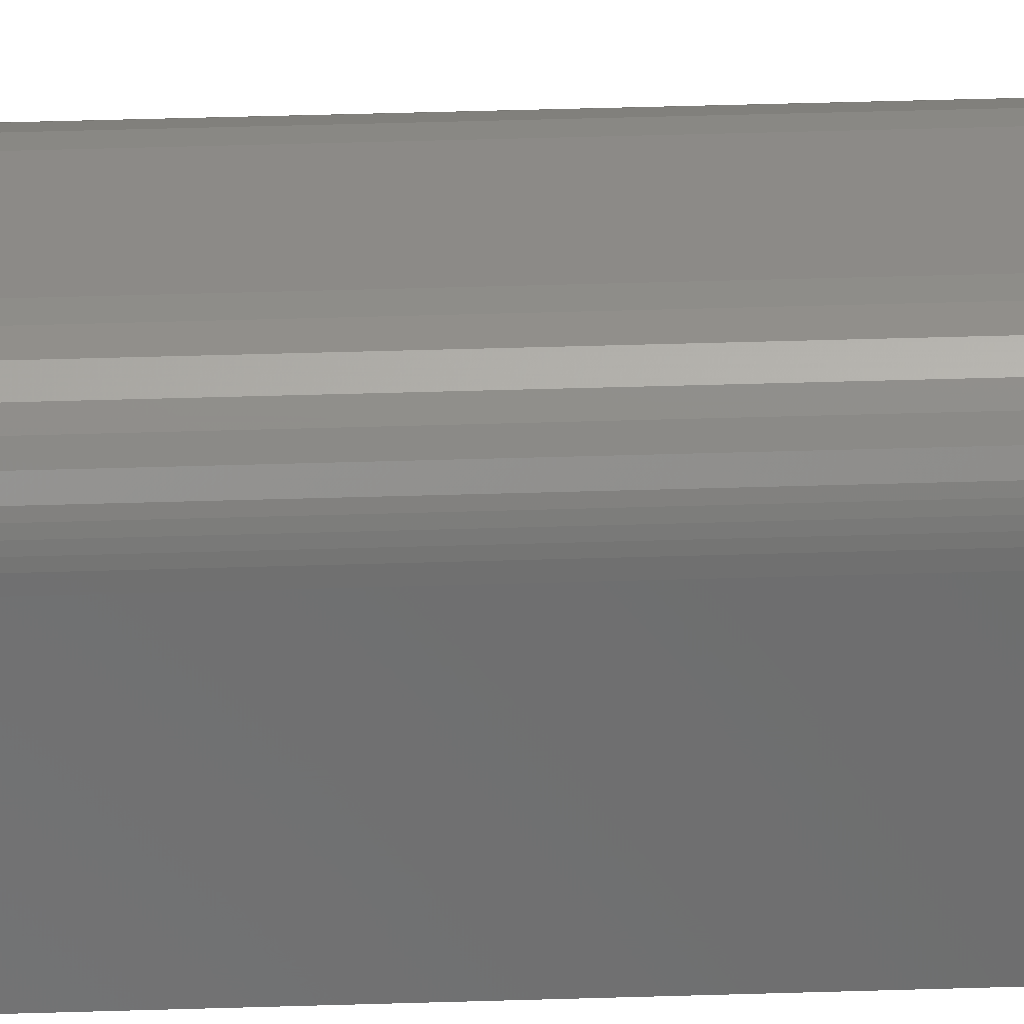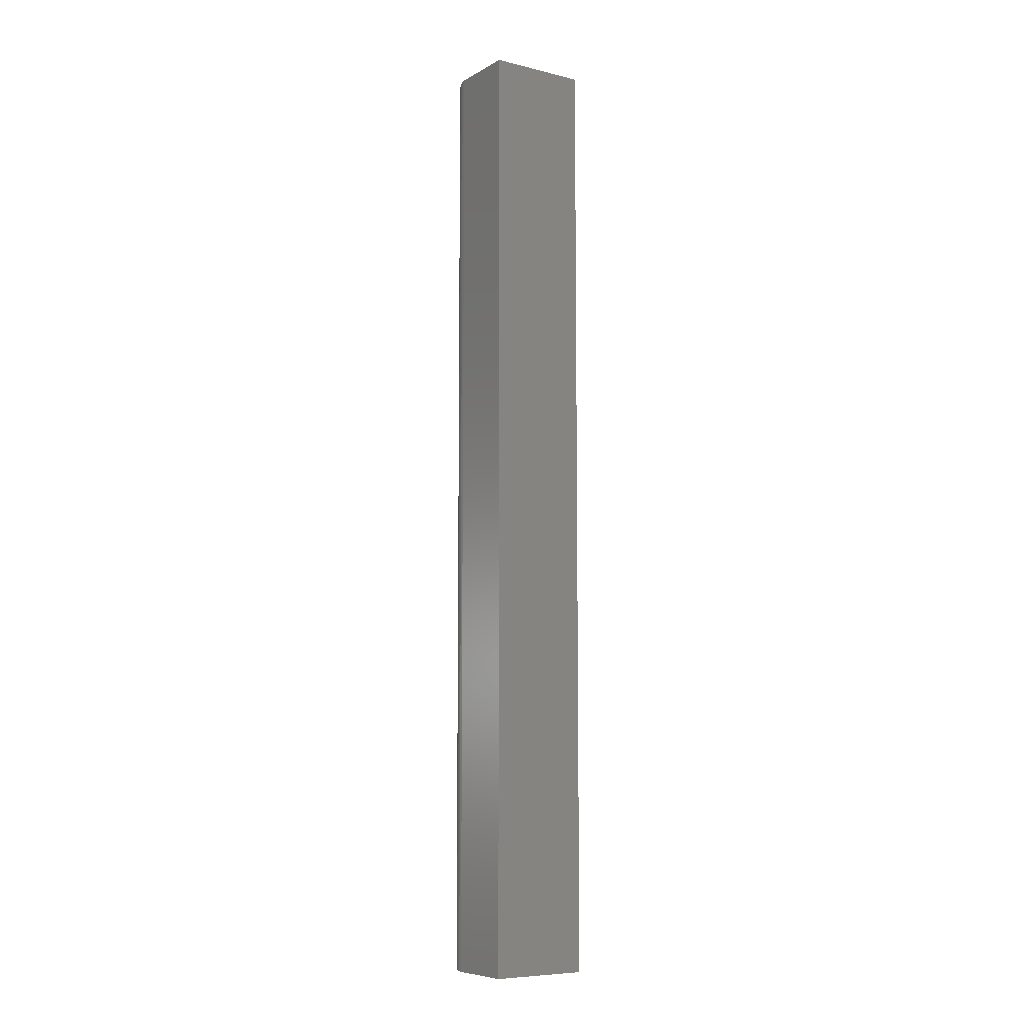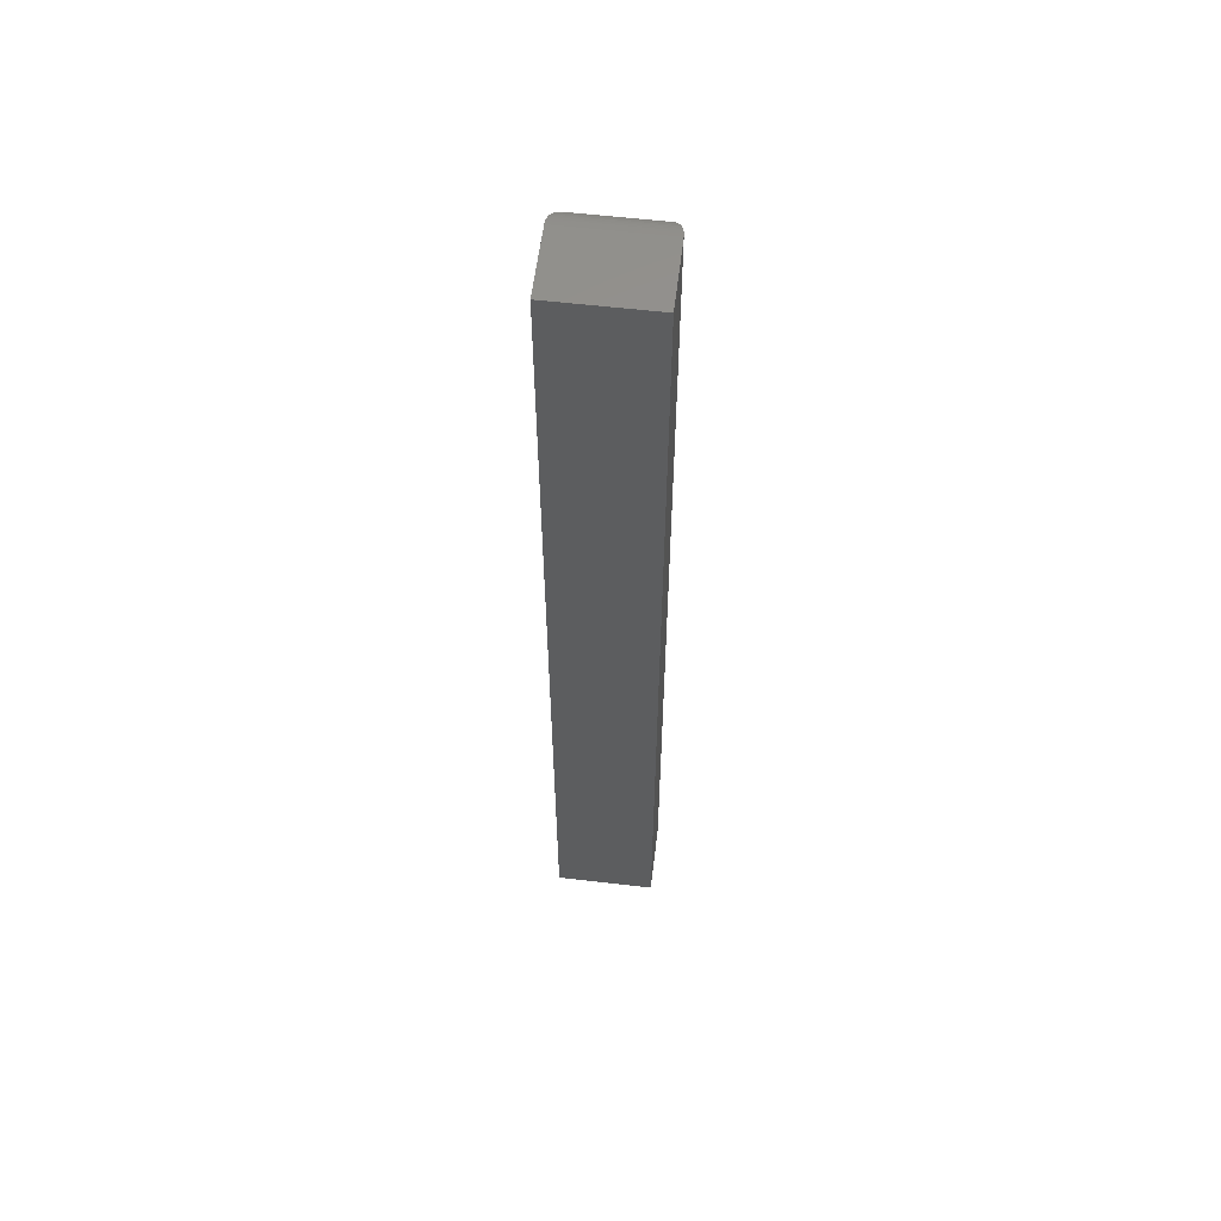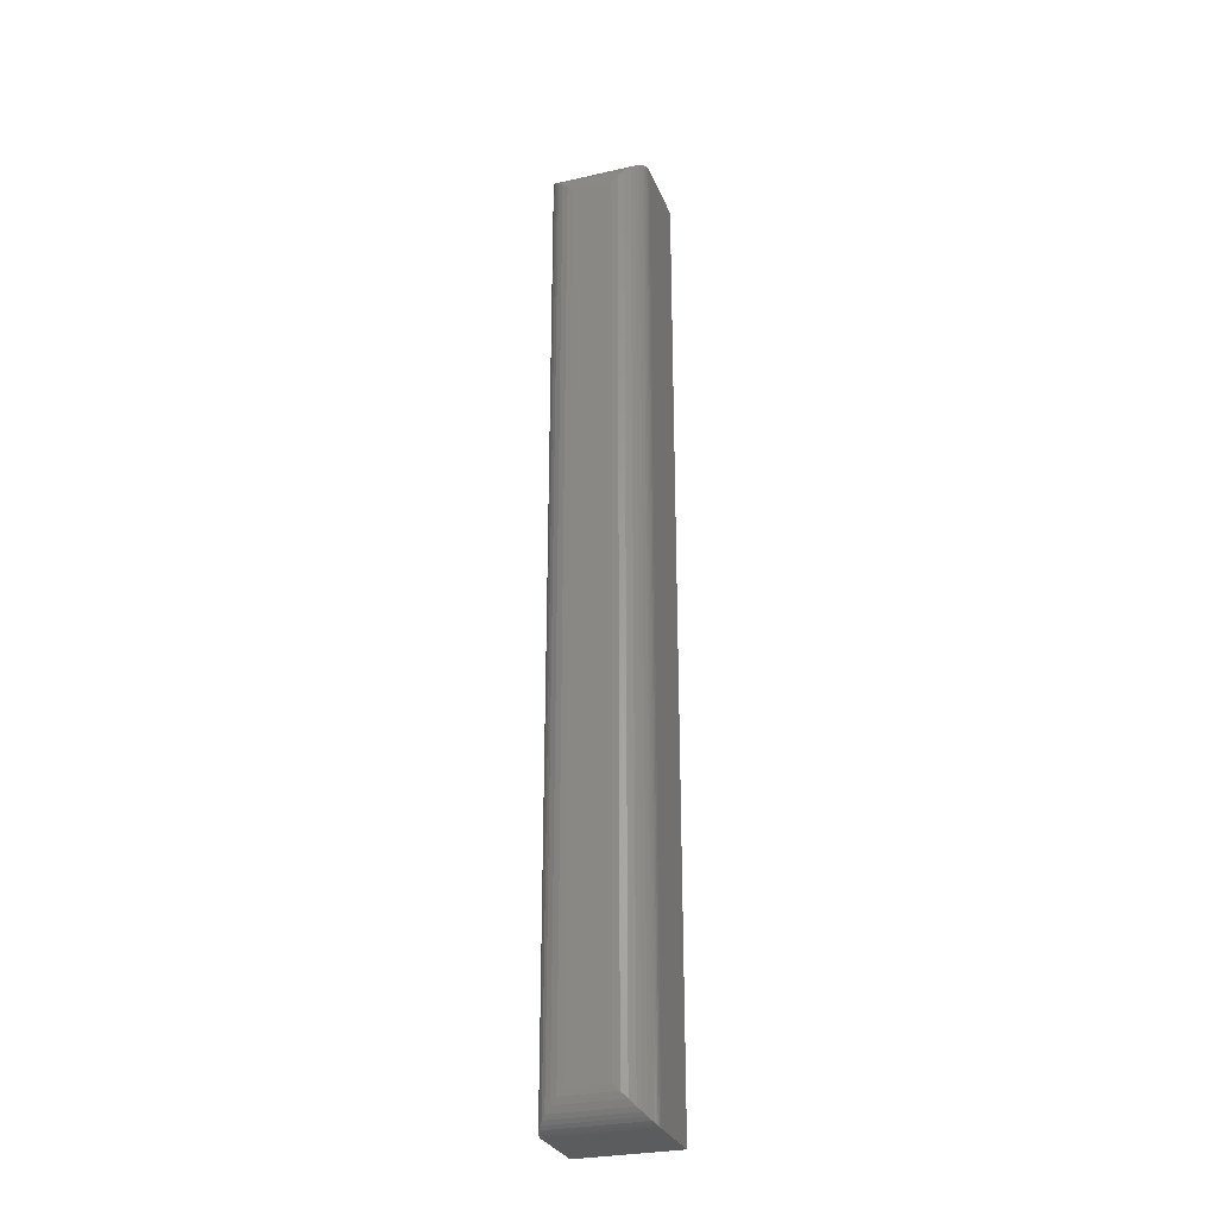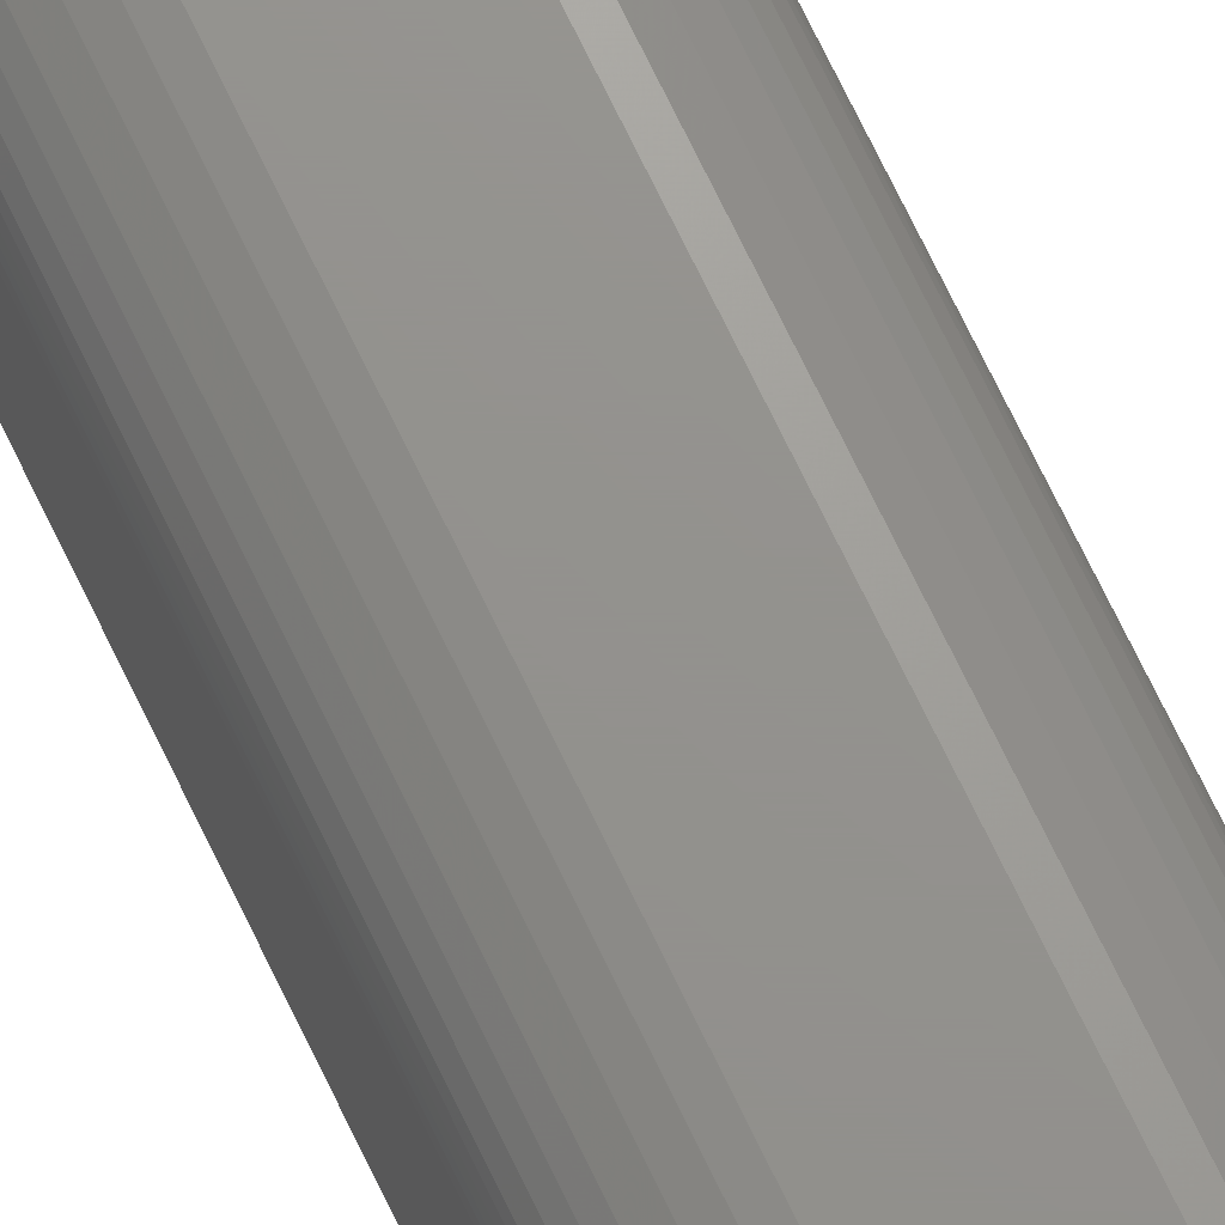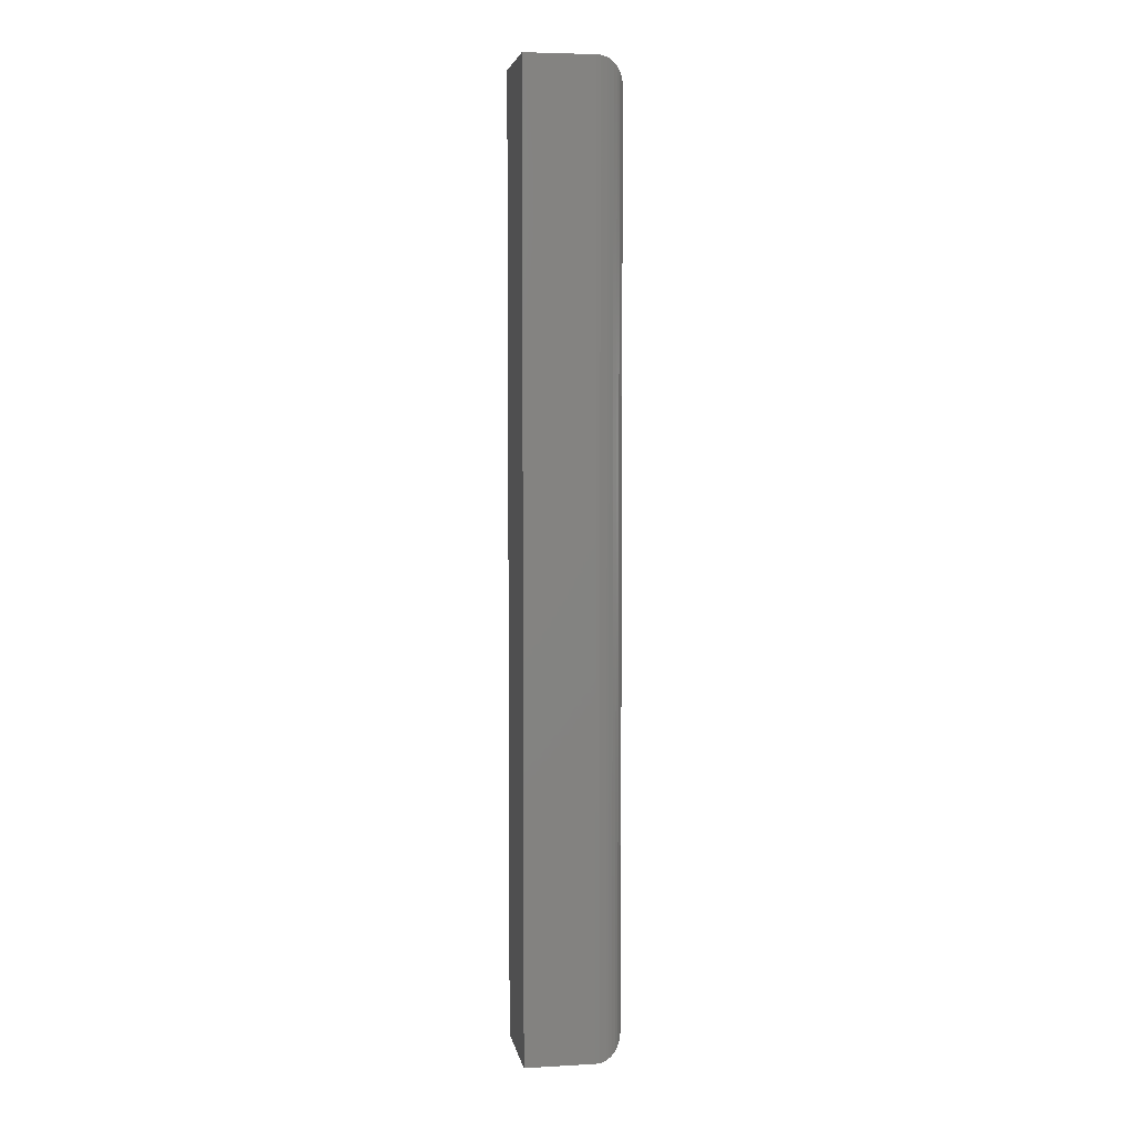
<metadata>
{"format":"stl","ext":"stl","renderer":"f3d","projection":"perspective","resolution":1024,"background":"white","views":[{"elev":32.4,"azim":-92.7,"up":"+Z"},{"elev":-7.8,"azim":146.1,"up":"+Y"},{"elev":58.2,"azim":-173.1,"up":"+Y"},{"elev":-28.6,"azim":18.7,"up":"+Y"},{"elev":71.6,"azim":154.3,"up":"+Z"},{"elev":5.0,"azim":-99.6,"up":"+Y"}]}
</metadata>
<code>
# stl→obj: 52 verts, 100 faces
v -0.03906 -0.75 -0.03906
v 0.03906 -0.75 -0.03906
v -0.03906 -0.75 0.01562
v 0.03906 -0.75 0.01562
v -0.03906 0 -0.03906
v -0.03906 3.415e-18 0.01562
v 0.03906 4.879e-18 -0.03906
v 0.03906 3.605e-17 0.01562
v 0.01562 -0.02344 0.03906
v -0.01562 -0.02344 0.03906
v 0.01562 -0.7266 0.03906
v -0.01562 -0.7266 0.03906
v -0.02048 -0.01858 0.03855
v -0.02048 -0.7314 0.03855
v -0.03676 -0.002303 0.02576
v -0.03485 -0.7458 0.02904
v -0.03485 -0.004216 0.02904
v -0.03243 -0.7434 0.03196
v -0.03243 -0.006629 0.03196
v -0.02959 -0.7405 0.03445
v -0.02959 -0.009469 0.03445
v -0.02516 -0.7361 0.03704
v -0.02516 -0.0139 0.03704
v -0.03888 -0.0001798 0.01852
v -0.03888 -0.7498 0.01852
v -0.03857 -0.0004912 0.0204
v -0.03857 -0.7495 0.0204
v -0.03812 -0.0009455 0.02221
v -0.03812 -0.7491 0.02221
v -0.0375 -0.00156 0.02403
v -0.0375 -0.7484 0.02403
v -0.03676 -0.7477 0.02576
v 0.02048 -0.7314 0.03855
v 0.02516 -0.7361 0.03704
v 0.02959 -0.7405 0.03445
v 0.03243 -0.7434 0.03196
v 0.03485 -0.7458 0.02904
v 0.03888 -0.7498 0.01852
v 0.03857 -0.7495 0.0204
v 0.03812 -0.7491 0.02221
v 0.0375 -0.7484 0.02403
v 0.03676 -0.7477 0.02576
v 0.02048 -0.01858 0.03855
v 0.02516 -0.0139 0.03704
v 0.02959 -0.009469 0.03445
v 0.03243 -0.006629 0.03196
v 0.03485 -0.004216 0.02904
v 0.03888 -0.0001798 0.01852
v 0.03857 -0.0004912 0.0204
v 0.03812 -0.0009455 0.02221
v 0.0375 -0.00156 0.02403
v 0.03676 -0.002303 0.02576
f 1 2 3
f 3 2 4
f 5 6 7
f 7 6 8
f 6 5 3
f 3 5 1
f 9 10 11
f 11 10 12
f 7 8 2
f 2 8 4
f 12 13 14
f 12 10 13
f 15 16 17
f 17 16 18
f 17 18 19
f 19 18 20
f 19 20 21
f 21 20 22
f 21 22 23
f 23 22 14
f 23 14 13
f 6 3 24
f 24 3 25
f 24 25 26
f 26 25 27
f 26 27 28
f 28 27 29
f 28 29 30
f 30 29 31
f 30 31 15
f 15 31 32
f 15 32 16
f 11 14 33
f 11 12 14
f 33 14 22
f 33 22 34
f 34 22 20
f 34 20 35
f 35 20 18
f 35 18 36
f 36 18 16
f 36 16 37
f 37 16 32
f 3 4 25
f 25 4 38
f 25 38 27
f 27 38 39
f 27 39 29
f 29 39 40
f 29 40 31
f 31 40 41
f 31 41 32
f 32 41 42
f 32 42 37
f 9 33 43
f 9 11 33
f 43 33 34
f 43 34 44
f 44 34 35
f 44 35 45
f 45 35 36
f 45 36 46
f 46 36 37
f 46 37 47
f 47 37 42
f 4 8 38
f 38 8 48
f 38 48 39
f 39 48 49
f 39 49 40
f 40 49 50
f 40 50 41
f 41 50 51
f 41 51 42
f 42 51 52
f 42 52 47
f 10 43 13
f 10 9 43
f 52 17 47
f 47 17 19
f 47 19 46
f 46 19 21
f 46 21 45
f 45 21 23
f 45 23 44
f 44 23 13
f 44 13 43
f 8 6 48
f 48 6 24
f 48 24 49
f 49 24 26
f 49 26 50
f 50 26 28
f 50 28 51
f 51 28 30
f 51 30 52
f 52 30 15
f 52 15 17
f 5 7 1
f 1 7 2

</code>
